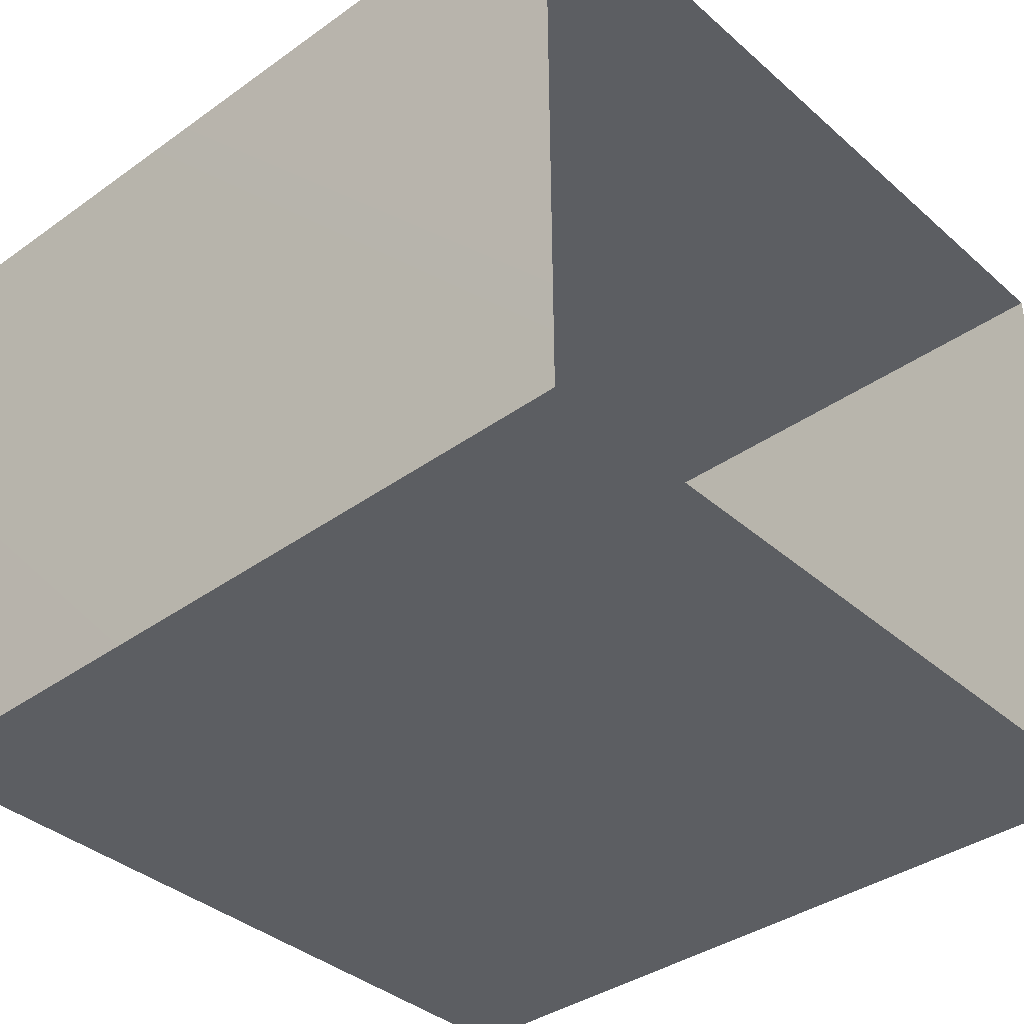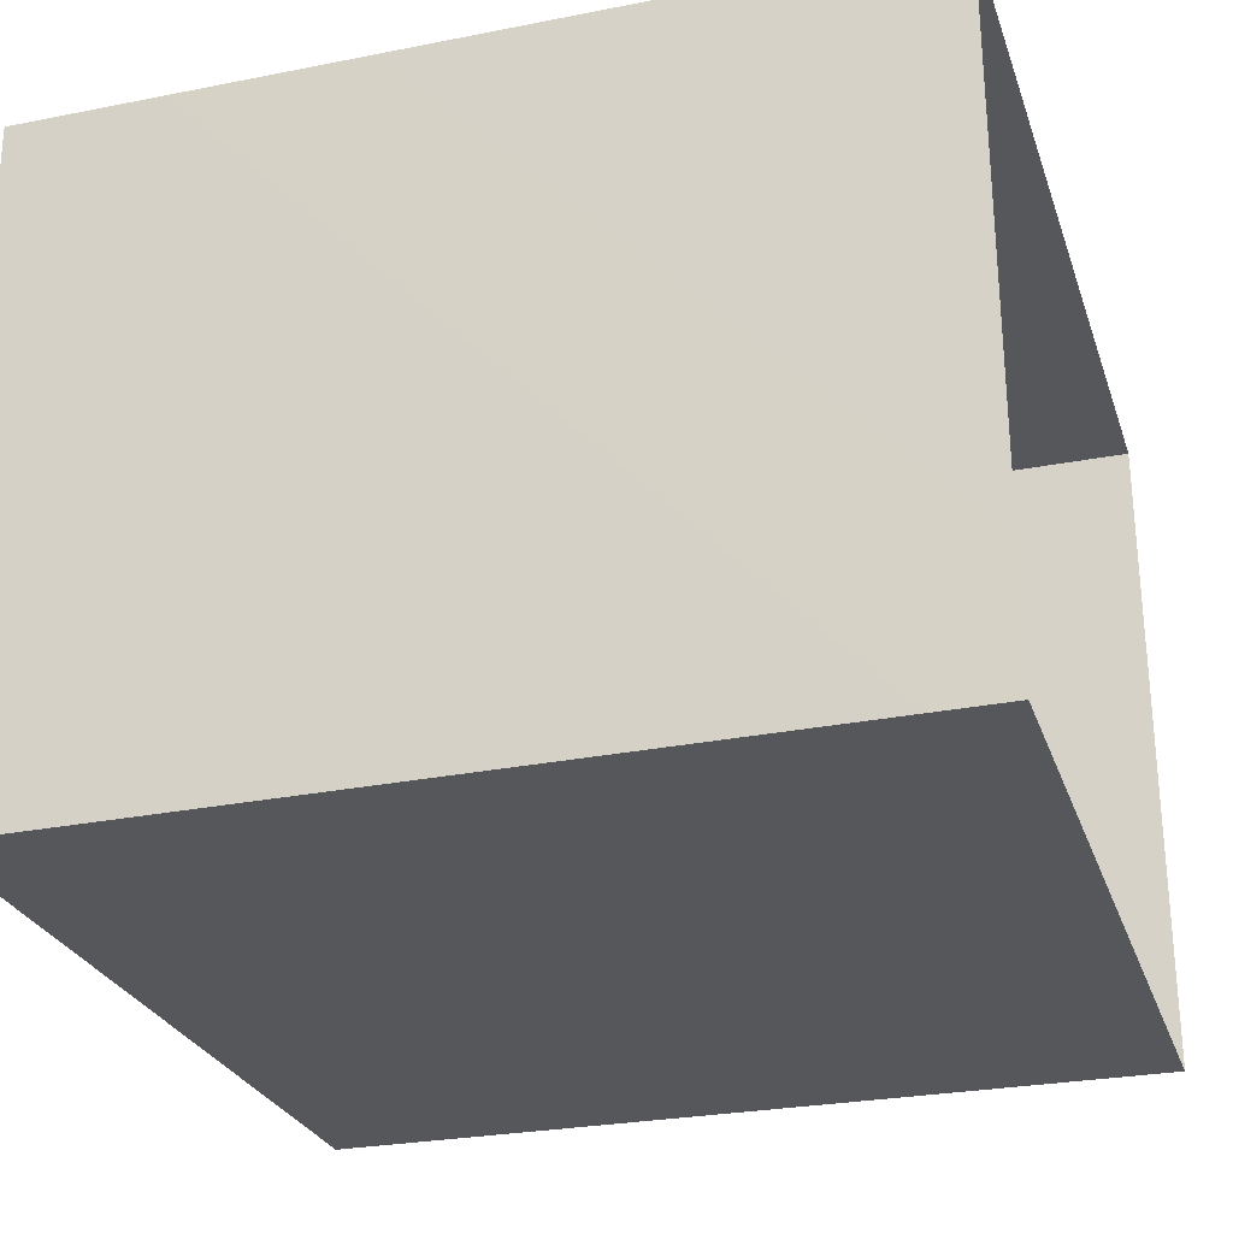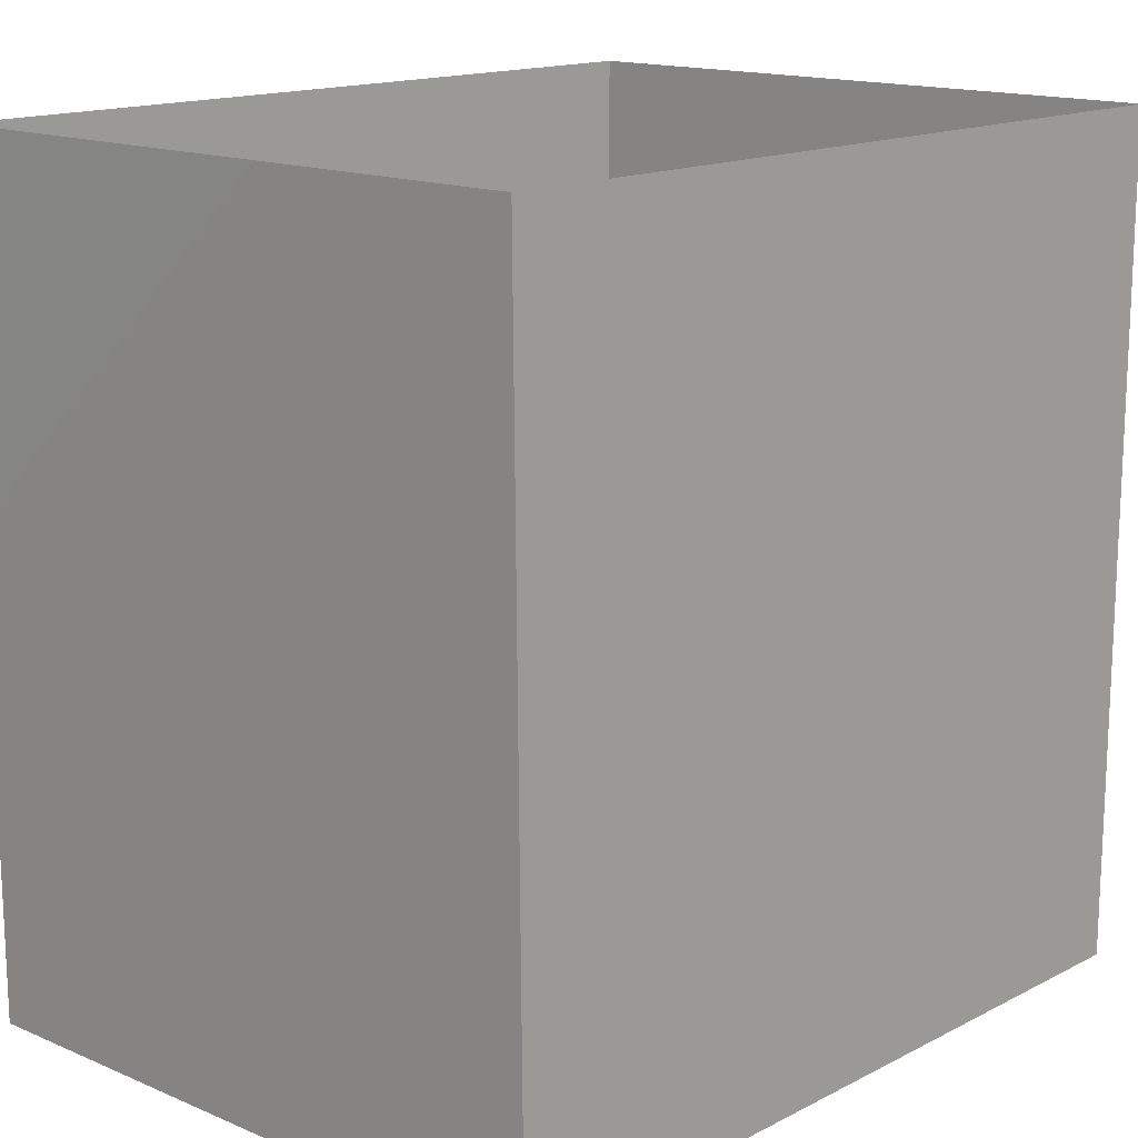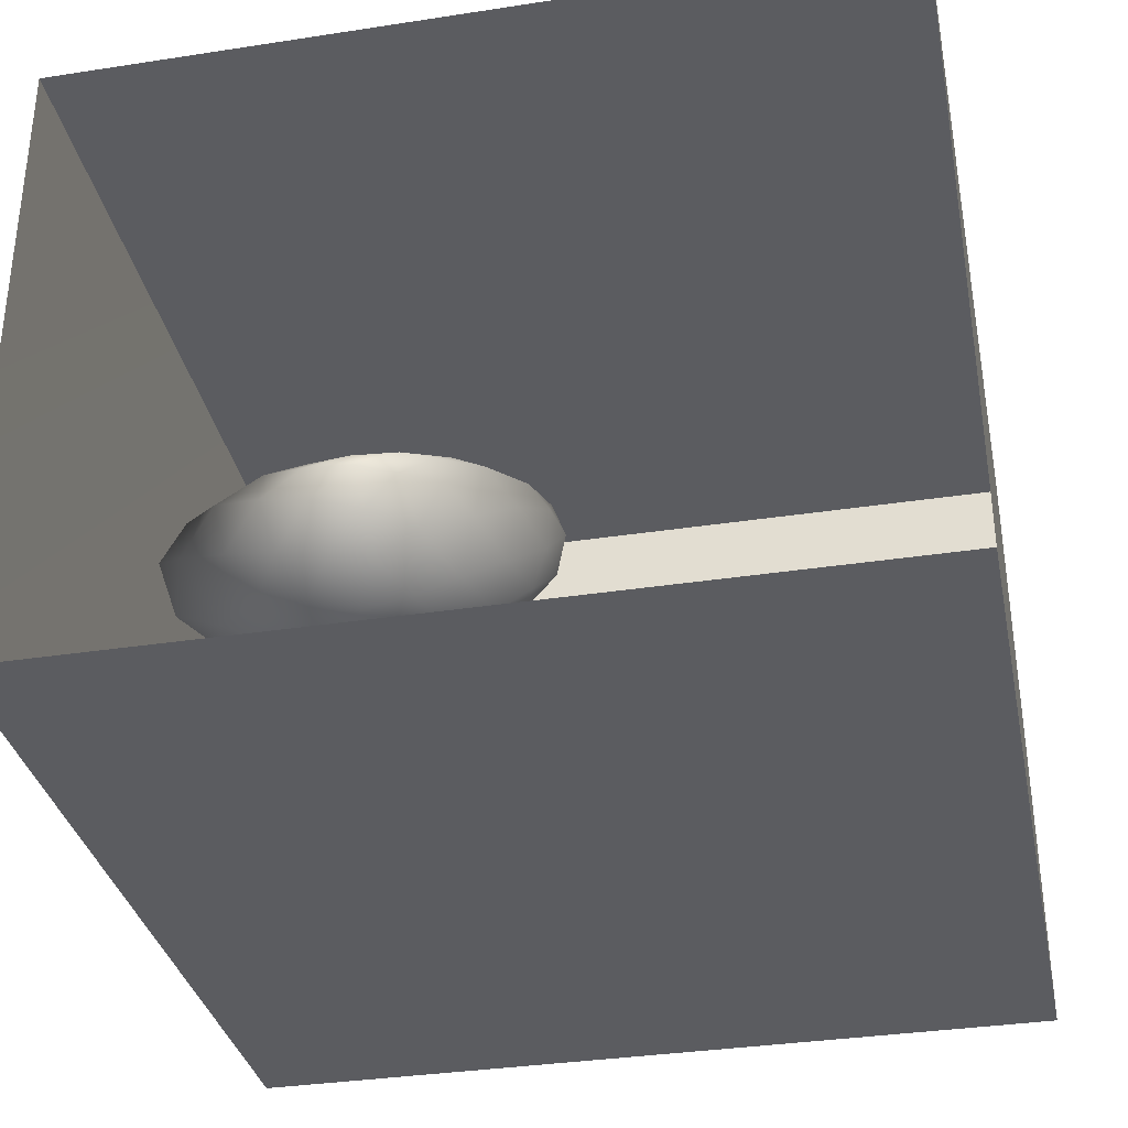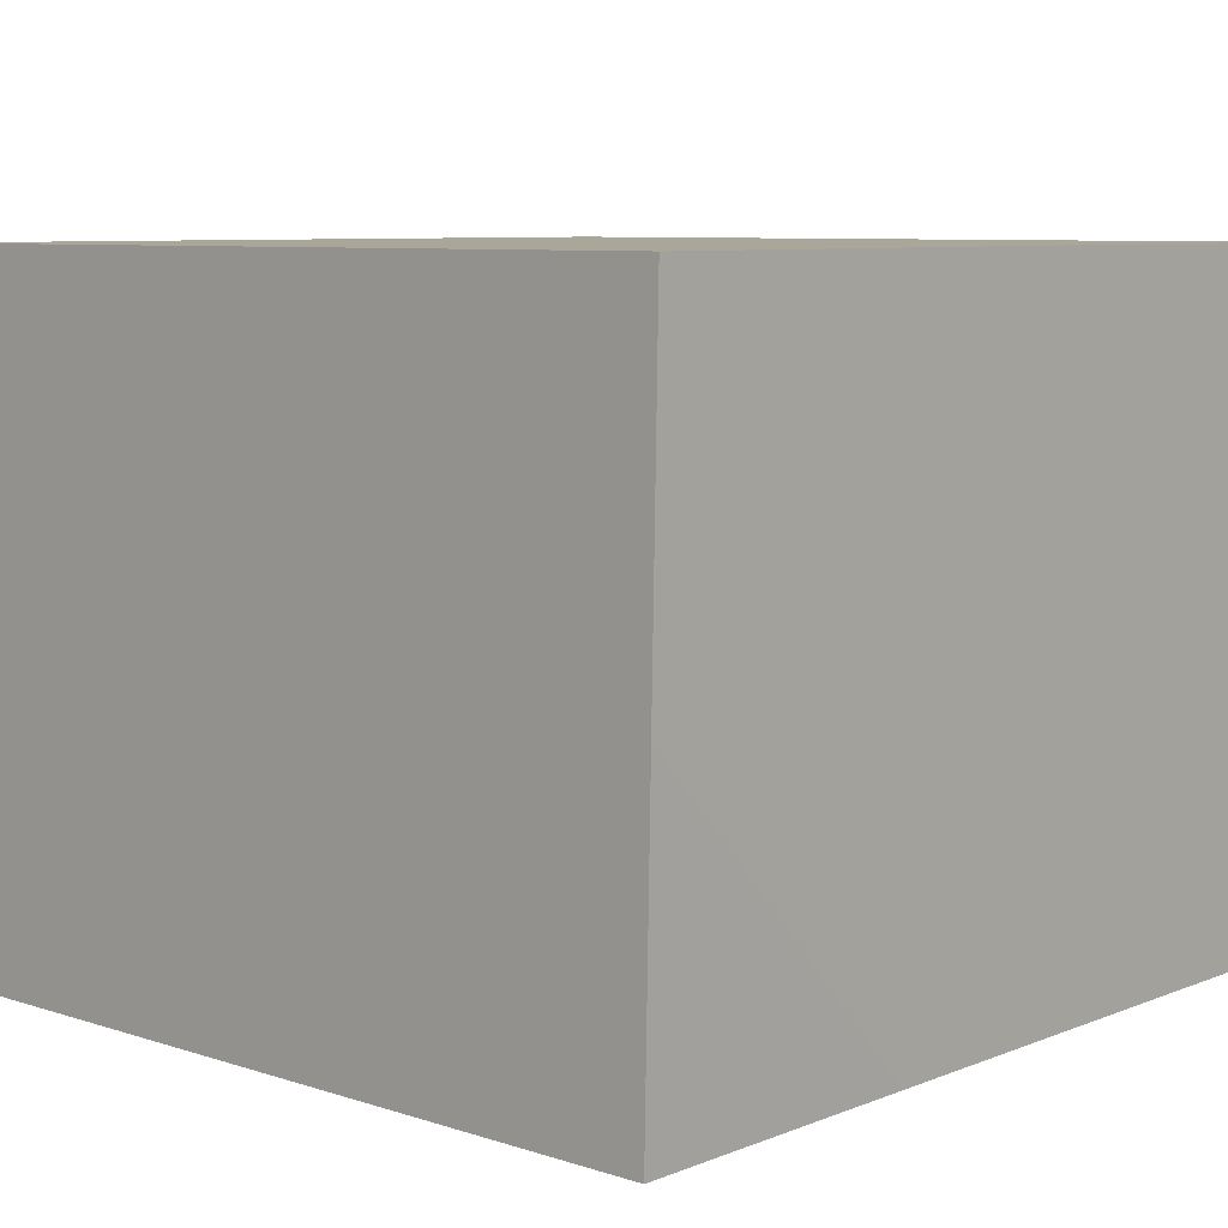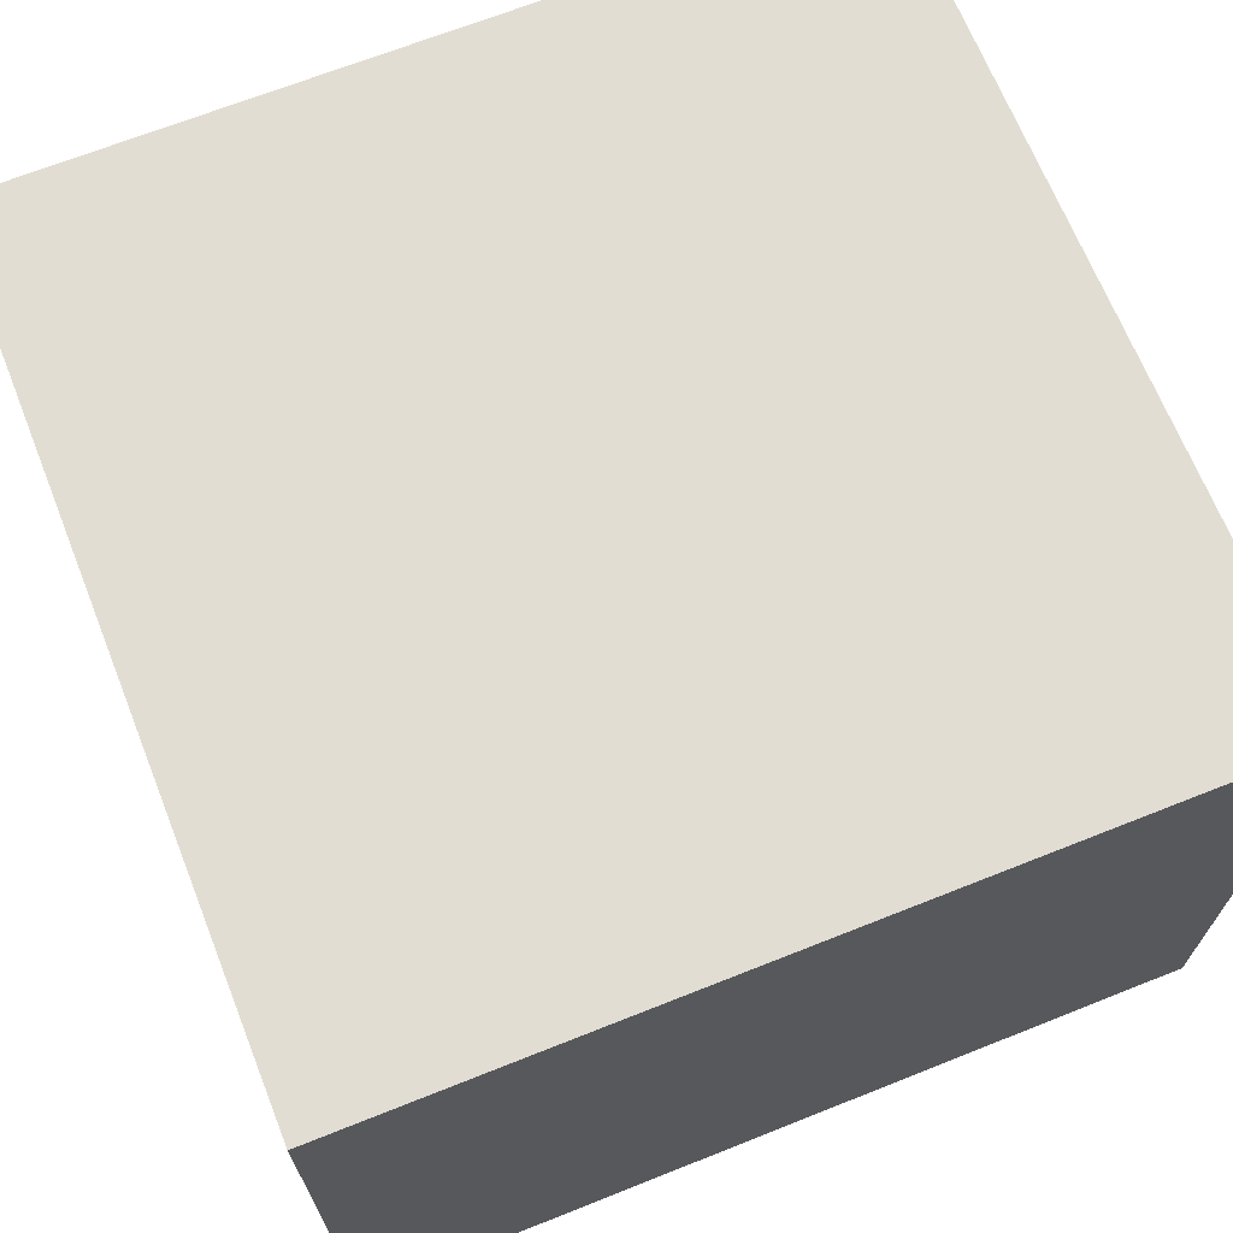
<metadata>
{"format":"obj","ext":"obj","renderer":"f3d","projection":"perspective","resolution":1024,"background":"white","views":[{"elev":-37.7,"azim":-47.9,"up":"+Y"},{"elev":-27.1,"azim":-73.0,"up":"+Y"},{"elev":15.2,"azim":-47.1,"up":"+Z"},{"elev":-34.8,"azim":11.6,"up":"+Y"},{"elev":7.8,"azim":-138.1,"up":"+Y"},{"elev":68.2,"azim":68.3,"up":"+Y"}]}
</metadata>
<code>
v 0 0.8598 4.233e-18
v -0.03445 0.951 2.078e-17
v -0.02381 0.8872 0.07113
v -0.0255 0.8944 -0.07081
v -0.07317 0.9613 -0.08158
v -0.108 1.015 -0.001146
v -0.03394 0.7881 0.05527
v -0.07289 0.9597 0.08314
v -0.03534 0.7949 -0.06562
v -0.08945 0.8695 -0.1424
v -0.08121 0.7235 -0.008704
v -0.08558 0.8541 0.1398
v -0.1204 0.7464 -0.1166
v -0.1169 0.7339 0.09969
v -0.1628 0.9871 -0.1336
v -0.1658 0.9846 0.1379
v -0.1698 0.6722 -0.008159
v -0.1874 0.8408 -0.1942
v -0.2219 0.6892 0.1186
v -0.2046 1.061 -0.009565
v -0.1775 0.8102 0.1845
v -0.2663 0.9406 -0.2057
v -0.2713 1.048 -0.1183
v -0.3209 1.093 -0.002544
v -0.2604 1.058 0.09321
v -0.2449 0.8981 0.2116
v -0.2767 0.9986 0.1754
v -0.3519 0.9282 0.2288
v -0.2997 0.7767 0.2135
v -0.3043 0.8126 -0.2252
v -0.2782 0.6358 -0.002124
v -0.2412 0.6995 -0.1417
v -0.3856 1.08 -0.1042
v -0.3757 1.057 0.1404
v -0.3548 0.7118 -0.1879
v -0.3896 0.9113 -0.2383
v -0.3491 1.009 -0.1862
v -0.3363 0.654 0.116
v -0.3444 0.6456 -0.1028
v -0.4359 1.107 0.01661
v -0.4511 1.014 -0.1956
v -0.403 0.7123 0.196
v -0.4991 1.072 0.132
v -0.4633 0.6597 -0.1487
v -0.4341 0.7868 -0.2368
v -0.4641 0.9738 0.2218
v -0.4591 0.6372 0.112
v -0.4231 0.8266 0.2448
v -0.4031 0.6146 -0.003954
v -0.501 1.089 -0.1001
v -0.5357 0.9035 -0.2455
v -0.5573 1.107 0.01936
v -0.5355 0.6105 -0.004226
v -0.5529 0.7523 -0.2242
v -0.5876 0.9959 0.2051
v -0.5587 0.866 0.2482
v -0.5158 0.7271 0.2117
v -0.5567 1.029 -0.1821
v -0.6081 1.074 0.1166
v -0.6227 1.081 -0.09848
v -0.6188 0.6622 -0.1411
v -0.5908 0.6463 0.1219
v -0.681 1.091 0.02823
v -0.6407 0.7516 0.2141
v -0.6876 0.8998 0.2283
v -0.7062 1.027 0.1545
v -0.6551 0.9883 -0.1999
v -0.7405 1.061 -0.08639
v -0.773 0.7796 0.1935
v -0.7072 0.6748 0.1325
v -0.771 0.9655 -0.1816
v -0.6764 0.6261 0.009678
v -0.7478 0.67 -0.1054
v -0.8632 1.012 -0.08024
v -0.7992 1.054 0.0496
v -0.8119 0.9373 0.1794
v -0.8193 0.6764 0.05813
v -0.7003 0.8175 -0.2251
v -0.8999 0.8187 0.1443
v -0.855 0.8864 -0.174
v -0.8198 0.7619 -0.1654
v -0.8617 0.7028 -0.07161
v -0.9202 0.9759 0.06976
v -0.9652 0.9149 -0.07329
v -0.9163 0.788 -0.1184
v -0.9471 0.7484 0.01074
v -0.9816 0.87 0.06646
v -0.1945 0.876 0.009926
v -0.4108 0.8605 -0.002812
v -0.8349 0.8466 0.007355
v -0.6689 0.927 -0.1045
v -0.7613 0.8642 -0.1054
v -0.7215 0.8448 0.1254
v -0.7178 0.7745 -0.0365
v -0.7078 0.9289 0.02186
v -0.5685 0.9596 0.0783
v -0.5814 0.7919 -0.05082
v -0.6204 0.8399 0.1138
v -0.7802 0.9526 -0.06924
v -0.5649 0.9654 -0.07374
g leftSphere
f 75 76 66
f 77 82 73
f 46 43 55
f 72 77 73
f 43 59 55
f 77 86 82
f 53 44 49
f 8 12 3
f 3 12 7
f 2 8 3
f 74 84 83
f 74 68 71
f 79 87 86
f 2 4 5
f 38 47 49
f 76 83 79
f 50 58 60
f 46 34 43
f 30 22 18
f 75 66 63
f 20 25 16
f 6 15 20
f 52 50 60
f 2 3 1
f 36 45 51
f 66 55 59
f 16 26 21
f 16 25 27
f 50 52 40
f 13 10 9
f 24 25 20
f 44 39 49
f 14 19 17
f 24 23 33
f 31 19 38
f 22 15 18
f 43 34 40
f 31 39 32
f 16 8 6
f 21 26 29
f 57 56 64
f 47 62 53
f 3 7 1
f 29 48 42
f 30 45 36
f 76 69 65
f 28 34 46
f 17 11 14
f 46 56 48
f 84 80 85
f 43 52 59
f 77 69 79
f 56 55 65
f 67 51 78
f 75 83 76
f 17 32 13
f 48 28 46
f 6 8 2
f 79 69 76
f 44 45 35
f 5 6 2
f 16 12 8
f 58 41 51
f 21 12 16
f 48 56 57
f 58 51 67
f 23 15 22
f 27 34 28
f 73 81 78
f 14 12 21
f 10 15 5
f 80 84 74
f 29 19 21
f 70 77 72
f 24 34 25
f 28 26 27
f 49 39 31
f 40 33 50
f 83 84 87
f 5 15 6
f 17 19 31
f 38 29 42
f 49 47 53
f 68 67 71
f 9 11 13
f 42 47 38
f 65 66 76
f 1 4 2
f 85 81 82
f 68 60 67
f 16 6 20
f 79 86 77
f 13 11 17
f 86 85 82
f 39 44 35
f 64 56 65
f 78 61 73
f 79 83 87
f 54 61 78
f 87 84 86
f 73 61 72
f 84 85 86
f 48 57 42
f 59 63 66
f 25 34 27
f 14 11 7
f 28 48 29
f 29 26 28
f 51 54 78
f 70 62 64
f 20 23 24
f 54 45 44
f 32 30 18
f 74 75 68
f 71 80 74
f 65 55 66
f 74 83 75
f 56 46 55
f 53 72 61
f 71 78 80
f 62 47 57
f 71 67 78
f 58 67 60
f 80 81 85
f 13 18 10
f 59 52 63
f 21 19 14
f 44 53 61
f 9 4 1
f 77 70 69
f 37 23 22
f 1 7 9
f 5 4 10
f 62 57 64
f 80 78 81
f 33 23 37
f 40 34 24
f 32 18 13
f 50 41 58
f 75 63 68
f 37 41 33
f 10 4 9
f 7 11 9
f 63 52 60
f 57 47 42
f 49 31 38
f 35 32 39
f 31 32 17
f 73 82 81
f 30 32 35
f 20 15 23
f 27 26 16
f 35 45 30
f 36 37 22
f 7 12 14
f 36 41 37
f 18 15 10
f 70 64 69
f 33 41 50
f 54 44 61
f 24 33 40
f 51 45 54
f 40 52 43
f 38 19 29
f 51 41 36
f 72 62 70
f 22 30 36
f 53 62 72
f 69 64 65
f 63 60 68
v -0.5875 0.25 0
v -0.3375 0.25 0
v -0.3639 0.3618 0
v -0.3563 0.2986 0.08187
v -0.3653 0.3047 -0.1006
v -0.4035 0.3998 -0.07876
v -0.4327 0.4461 0.009191
v -0.3639 0.1884 0.09343
v -0.4106 0.388 0.1104
v -0.3675 0.1916 -0.1033
v -0.3585 0.1498 -8.755e-05
v -0.4211 0.2517 -0.1866
v -0.4442 0.3644 -0.1699
v -0.4851 0.4553 -0.09934
v -0.4094 0.2741 0.1738
v -0.5273 0.4926 -0.006295
v -0.4427 0.1371 -0.1697
v -0.436 0.1464 0.1697
v -0.5119 0.4644 0.104
v -0.4147 0.08009 0.06147
v -0.5002 0.3742 0.1986
v -0.4134 0.0815 -0.06174
v -0.5965 0.4833 -0.08926
v -0.5029 0.1961 -0.229
v -0.5492 0.415 -0.1838
v -0.5182 0.3029 -0.2343
v -0.5068 0.2362 0.2362
v -0.5332 0.122 0.2078
v -0.5008 0.04827 -0.1195
v -0.6272 0.4944 0.03432
v -0.5147 0.0433 0.1203
v -0.5564 0.1021 -0.1991
v -0.6521 0.4311 -0.1598
v -0.502 0.01518 -0.007365
v -0.6067 0.3224 0.2385
v -0.7093 0.4586 -0.06459
v -0.6208 0.4404 0.1585
v -0.6098 0.2073 -0.2453
v -0.6151 0.1857 0.24
v -0.6041 0.02082 -0.0985
v -0.738 0.44 0.06104
v -0.6256 0.06837 0.1675
v -0.6395 0.3351 -0.2293
v -0.7003 0.2569 0.223
v -0.7983 0.3769 -0.04453
v -0.7289 0.364 0.1717
v -0.6823 0.1056 -0.1807
v -0.6181 0.005694 0.04337
v -0.7402 0.3706 -0.157
v -0.7259 0.2395 -0.2079
v -0.7161 0.1473 0.1882
v -0.8113 0.3382 0.06798
v -0.7263 0.04958 -0.05535
v -0.7281 0.0603 0.08217
v -0.7816 0.2498 0.1576
v -0.7904 0.1614 -0.1161
v -0.8002 0.2782 -0.1284
v -0.789 0.147 0.1063
v -0.835 0.2508 -0.03502
v -0.806 0.1284 0.0009649
v -0.8277 0.222 0.06329
g rightSphere
f 160 161 159
f 159 161 152
f 156 160 159
f 134 120 131
f 153 156 147
f 155 158 151
f 139 128 127
f 116 123 130
f 112 117 124
f 150 149 143
f 126 112 124
f 139 127 135
f 152 155 146
f 120 111 108
f 110 105 102
f 132 117 129
f 138 126 124
f 106 105 113
f 127 128 118
f 137 130 141
f 121 115 109
f 141 152 146
f 131 120 118
f 128 139 142
f 149 145 136
f 122 117 110
f 123 116 114
f 153 147 140
f 129 134 140
f 132 129 140
f 108 115 118
f 148 153 140
f 115 127 118
f 103 106 107
f 160 156 153
f 126 125 113
f 121 109 119
f 136 145 141
f 111 122 110
f 117 112 110
f 134 122 120
f 131 128 142
f 148 131 142
f 128 131 118
f 156 159 157
f 150 138 147
f 133 149 136
f 158 154 151
f 106 114 107
f 148 134 131
f 123 114 125
f 154 142 151
f 160 154 158
f 121 127 115
f 108 111 102
f 109 103 107
f 127 121 135
f 142 139 151
f 104 115 108
f 161 160 158
f 154 148 142
f 138 143 126
f 145 149 157
f 105 112 113
f 156 150 147
f 112 105 110
f 135 137 146
f 123 136 130
f 145 159 152
f 144 139 135
f 149 150 157
f 114 116 107
f 144 155 151
f 123 133 136
f 116 119 107
f 161 155 152
f 149 133 143
f 109 104 103
f 138 150 143
f 133 123 125
f 148 154 153
f 134 148 140
f 132 138 124
f 104 108 102
f 122 134 129
f 137 119 130
f 111 110 102
f 125 114 113
f 144 135 146
f 139 144 151
f 138 132 147
f 103 104 102
f 130 136 141
f 141 145 152
f 137 121 119
f 154 160 153
f 122 111 120
f 112 126 113
f 150 156 157
f 117 122 129
f 115 104 109
f 119 109 107
f 105 106 103
f 119 116 130
f 147 132 140
f 121 137 135
f 105 103 102
f 143 133 125
f 159 145 157
f 114 106 113
f 120 108 118
f 137 141 146
f 155 144 146
f 126 143 125
f 155 161 158
f 117 132 124
v   1 0 -1.04
v  -0.99 0 -1.04
v  -1.01 0  0.99
v   1 0  0.99
g floor
f 162 163 164
f 164 165 162
v   1 1.59 -1.04
v   1 1.59  0.99
v  -1.02 1.59  0.99
v  -1.02 1.59 -1.04
g ceiling
f 166 167 168
f 168 169 166
v   1 1.59 -1.04
v  -1.02 1.59 -1.04
v  -0.99 0 -1.04
v   1 0 -1.04
g backWall
f 170 171 172
f 172 173 170
v  1 1.59 0.99
v  1 1.59 -1.04
v  1 0 -1.04
v  1 0 0.99
g rightWall
f 174 175 176
f 176 177 174
v  -1.02 1.59 -1.04
v  -1.02 1.59 0.99
v  -1.01 0 0.99
v  -0.99 0 -1.04
g leftWall
f 178 179 180
f 180 181 178
v  0.23 1.58 -0.22
v  0.23 1.58 0.16
v  -0.24 1.58 0.16
v  -0.24 1.58 -0.22
g light
f 182 183 184
f 184 185 182

</code>
